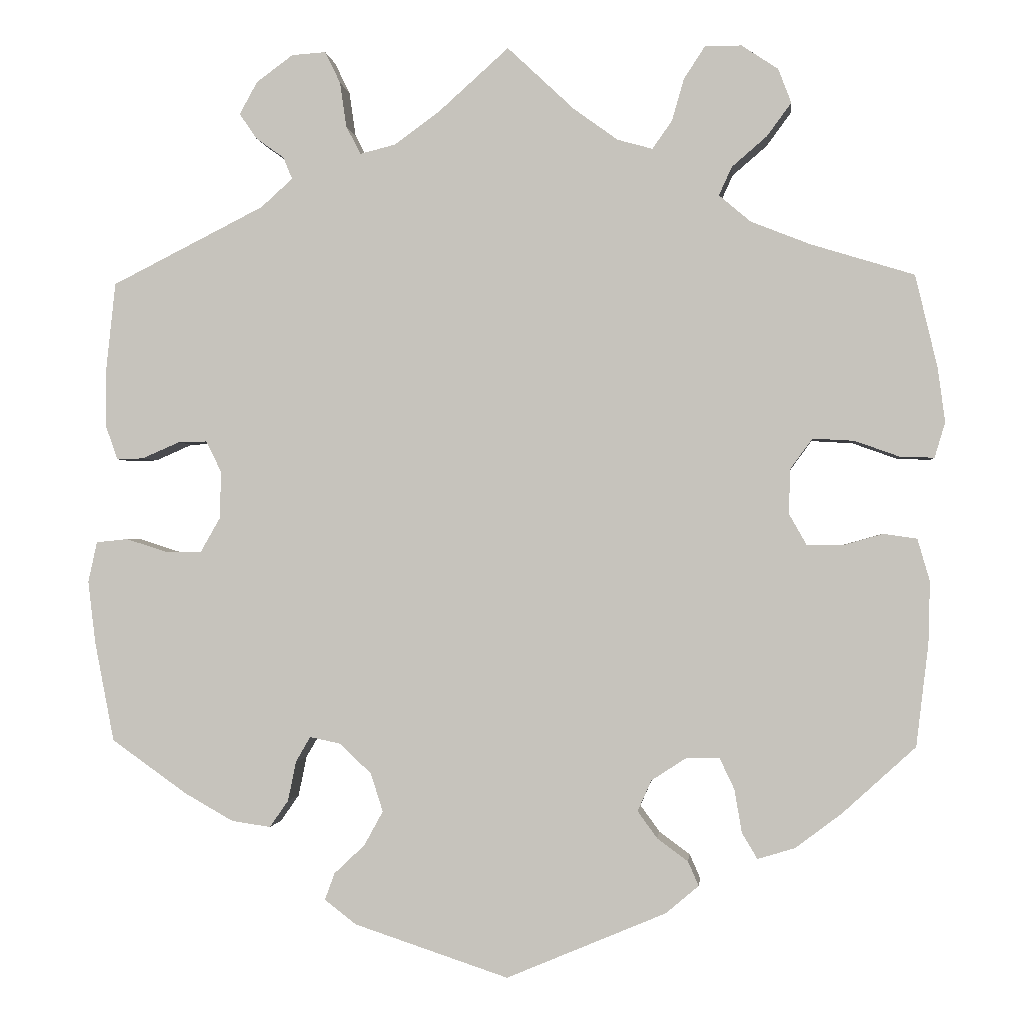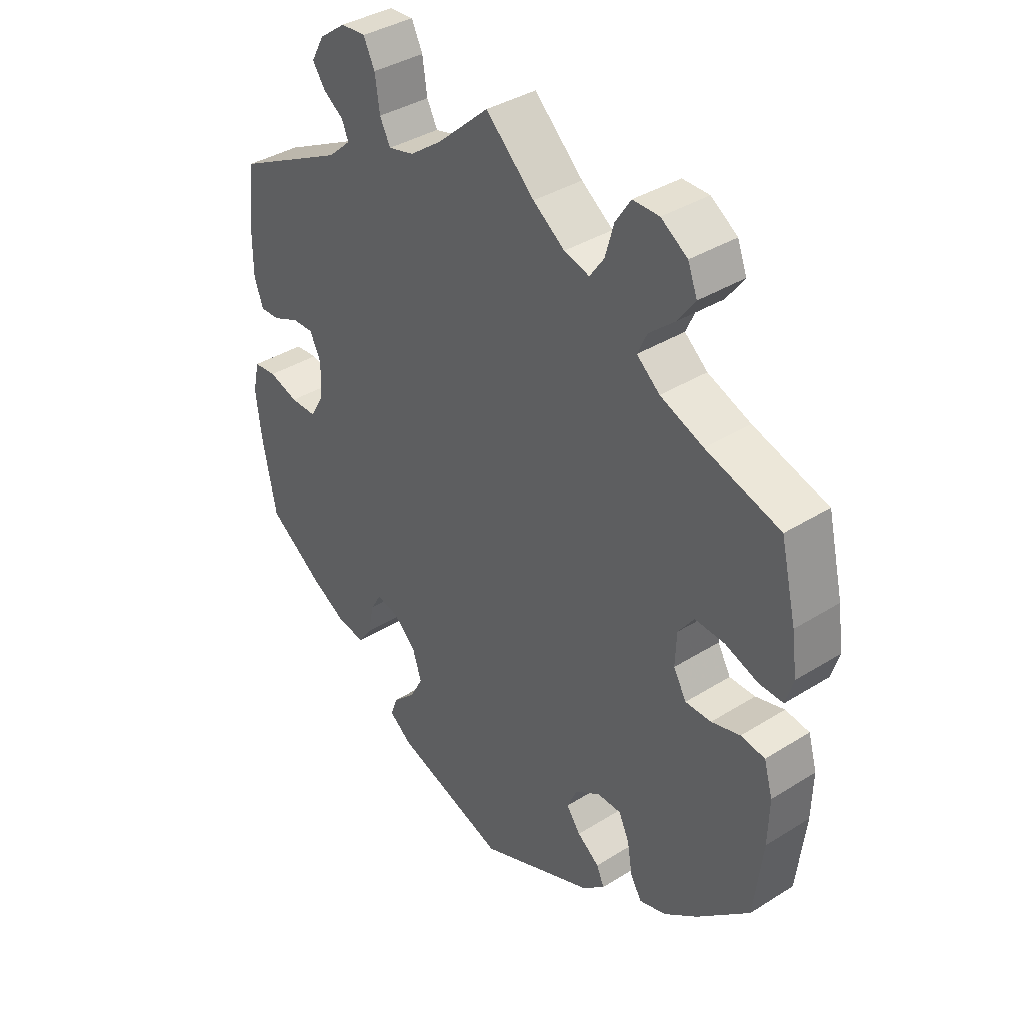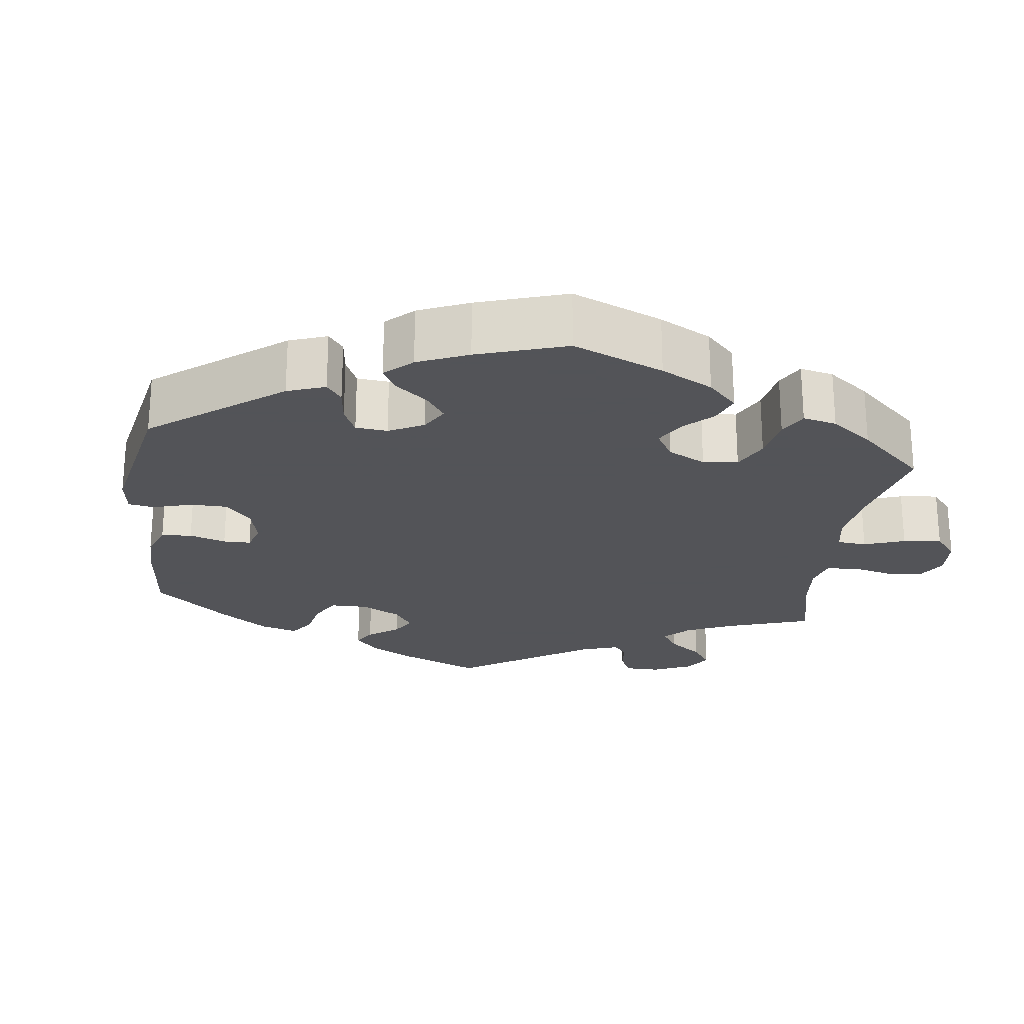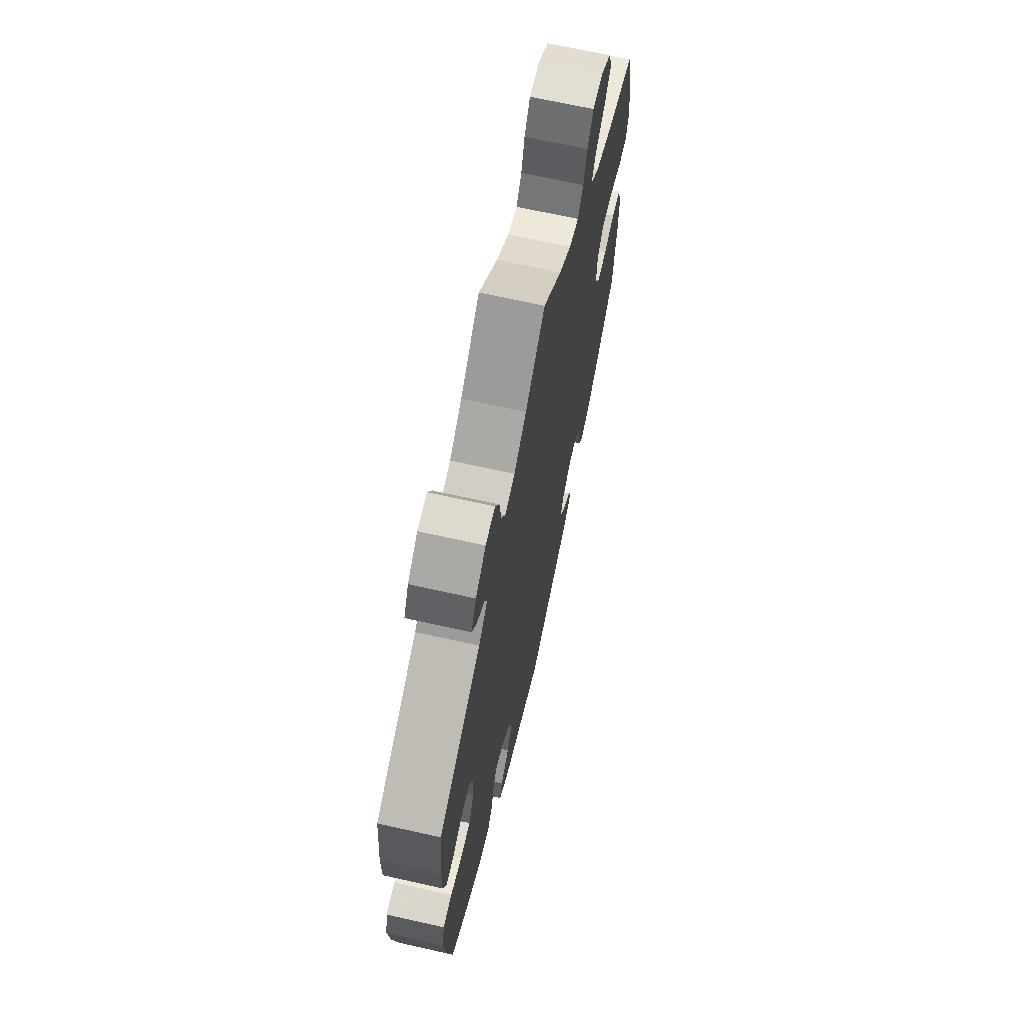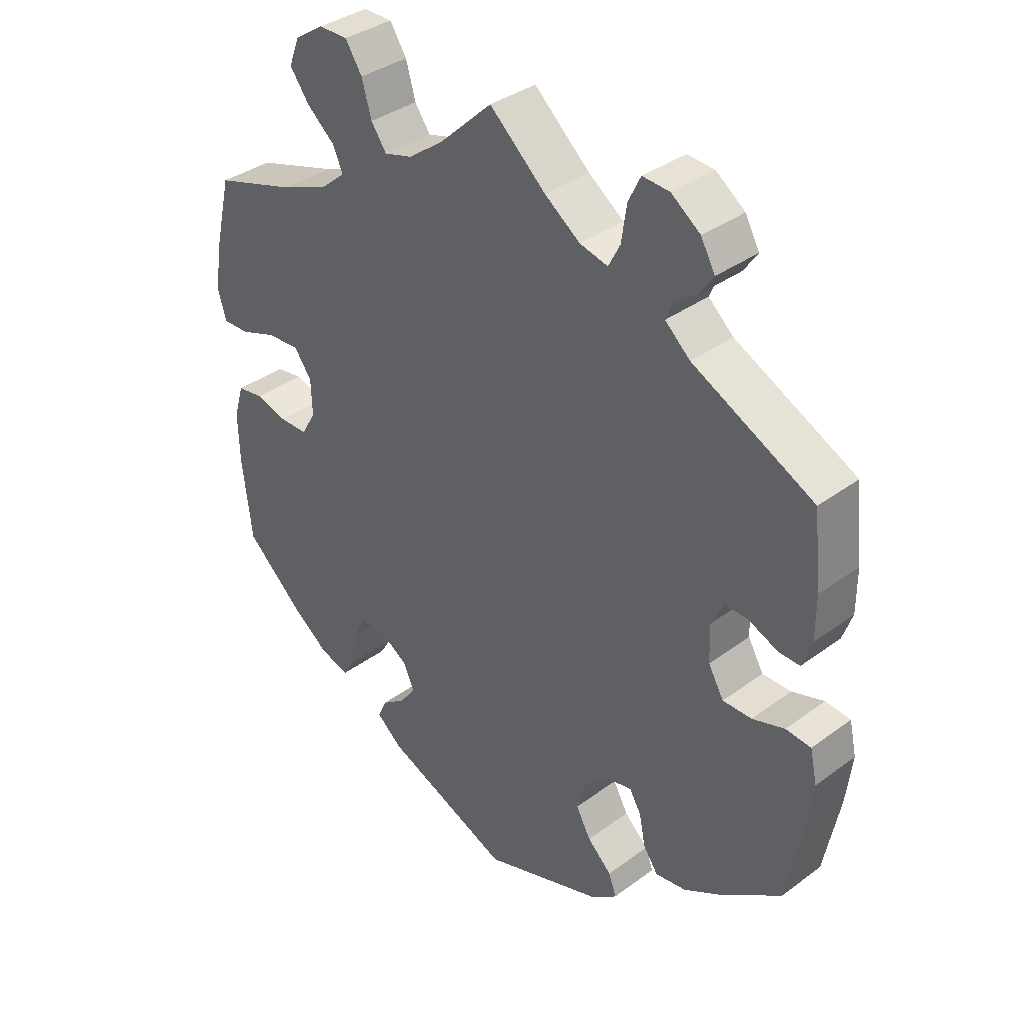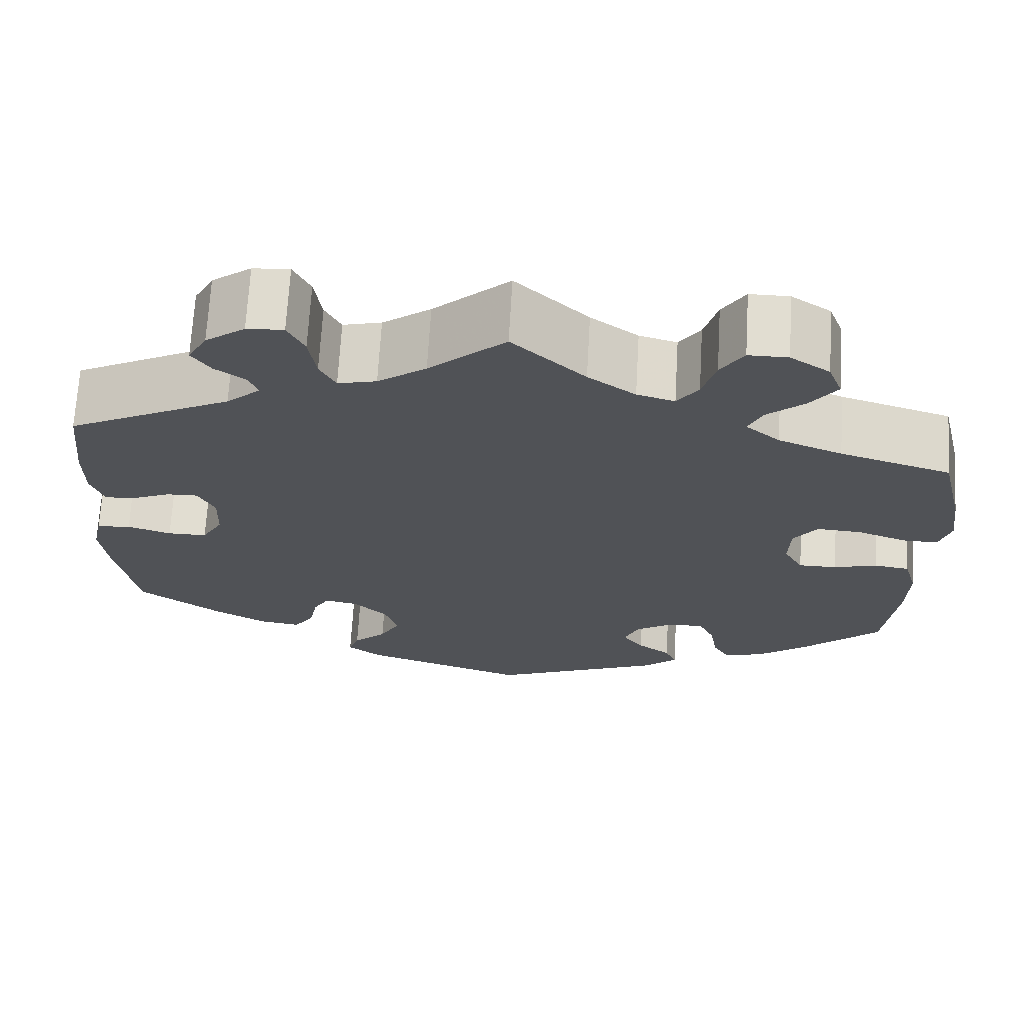
<metadata>
{"format":"obj","ext":"obj","renderer":"f3d","projection":"perspective","resolution":1024,"background":"white","views":[{"elev":-0.9,"azim":-174.0,"up":"+Z"},{"elev":37.6,"azim":-128.7,"up":"+Z"},{"elev":-23.4,"azim":-127.1,"up":"+Y"},{"elev":67.4,"azim":102.7,"up":"+Z"},{"elev":36.1,"azim":46.0,"up":"+Z"},{"elev":68.9,"azim":-176.7,"up":"+Z"}]}
</metadata>
<code>
v -0.196 0.07 -0.495
v -0.236 0.07 -0.461
v -0.223 0.07 -0.431
v -0.185 0.07 -0.403
v -0.161 0.07 -0.37
v -0.178 0.07 -0.332
v -0.221 0.07 -0.304
v -0.262 0.07 -0.304
v -0.28 0.07 -0.342
v -0.289 0.07 -0.395
v -0.308 0.07 -0.427
v -0.354 0.07 -0.413
v -0.411 0.07 -0.37
v -0.501 0.07 -0.288
v -0.516 0.07 -0.162
v -0.518 0.07 -0.086
v -0.503 0.07 -0.034
v -0.462 0.07 -0.028
v -0.413 0.07 -0.042
v -0.369 0.07 -0.042
v -0.347 0.07 -0.003
v -0.349 0.07 0.052
v -0.376 0.07 0.089
v -0.427 0.07 0.086
v -0.483 0.07 0.066
v -0.524 0.07 0.065
v -0.537 0.07 0.108
v -0.528 0.07 0.175
v -0.501 0.07 0.289
v -0.374 0.07 0.328
v -0.301 0.07 0.357
v -0.262 0.07 0.39
v -0.278 0.07 0.425
v -0.321 0.07 0.462
v -0.351 0.07 0.503
v -0.335 0.07 0.545
v -0.29 0.07 0.575
v -0.245 0.07 0.575
v -0.219 0.07 0.535
v -0.204 0.07 0.483
v -0.18 0.07 0.449
v -0.137 0.07 0.461
v -0.083 0.07 0.5
v 0 0.07 0.578
v 0.087 0.07 0.5
v 0.142 0.07 0.46
v 0.186 0.07 0.449
v 0.204 0.07 0.484
v 0.212 0.07 0.539
v 0.231 0.07 0.578
v 0.273 0.07 0.575
v 0.318 0.07 0.542
v 0.34 0.07 0.502
v 0.319 0.07 0.471
v 0.284 0.07 0.446
v 0.273 0.07 0.419
v 0.312 0.07 0.384
v 0.5 0.07 0.289
v 0.512 0.07 0.177
v 0.512 0.07 0.11
v 0.497 0.07 0.067
v 0.464 0.07 0.068
v 0.418 0.07 0.088
v 0.382 0.07 0.089
v 0.363 0.07 0.05
v 0.365 0.07 -0.008
v 0.389 0.07 -0.05
v 0.434 0.07 -0.05
v 0.484 0.07 -0.034
v 0.523 0.07 -0.038
v 0.534 0.07 -0.088
v 0.525 0.07 -0.164
v 0.501 0.07 -0.288
v 0.408 0.07 -0.354
v 0.348 0.07 -0.388
v 0.3 0.07 -0.395
v 0.277 0.07 -0.362
v 0.267 0.07 -0.313
v 0.249 0.07 -0.282
v 0.211 0.07 -0.29
v 0.172 0.07 -0.327
v 0.157 0.07 -0.374
v 0.18 0.07 -0.416
v 0.218 0.07 -0.452
v 0.23 0.07 -0.485
v 0.191 0.07 -0.515
v 0.001 0.07 -0.578
v -0.196 0 -0.495
v -0.236 0 -0.461
v -0.223 0 -0.431
v -0.185 0 -0.403
v -0.161 0 -0.37
v -0.178 0 -0.332
v -0.221 0 -0.304
v -0.262 0 -0.304
v -0.28 0 -0.342
v -0.289 0 -0.395
v -0.308 0 -0.427
v -0.354 0 -0.413
v -0.411 0 -0.37
v -0.501 0 -0.288
v -0.516 0 -0.162
v -0.518 0 -0.086
v -0.503 0 -0.034
v -0.462 0 -0.028
v -0.413 0 -0.042
v -0.369 0 -0.042
v -0.347 0 -0.003
v -0.349 0 0.052
v -0.376 0 0.089
v -0.427 0 0.086
v -0.483 0 0.066
v -0.524 0 0.065
v -0.537 0 0.108
v -0.528 0 0.175
v -0.501 0 0.289
v -0.374 0 0.328
v -0.301 0 0.357
v -0.262 0 0.39
v -0.278 0 0.425
v -0.321 0 0.462
v -0.351 0 0.503
v -0.335 0 0.545
v -0.29 0 0.575
v -0.245 0 0.575
v -0.219 0 0.535
v -0.204 0 0.483
v -0.18 0 0.449
v -0.137 0 0.461
v -0.083 0 0.5
v 0 0 0.578
v 0.087 0 0.5
v 0.142 0 0.46
v 0.186 0 0.449
v 0.204 0 0.484
v 0.212 0 0.539
v 0.231 0 0.578
v 0.273 0 0.575
v 0.318 0 0.542
v 0.34 0 0.502
v 0.319 0 0.471
v 0.284 0 0.446
v 0.273 0 0.419
v 0.312 0 0.384
v 0.5 0 0.289
v 0.512 0 0.177
v 0.512 0 0.11
v 0.497 0 0.067
v 0.464 0 0.068
v 0.418 0 0.088
v 0.382 0 0.089
v 0.363 0 0.05
v 0.365 0 -0.008
v 0.389 0 -0.05
v 0.434 0 -0.05
v 0.484 0 -0.034
v 0.523 0 -0.038
v 0.534 0 -0.088
v 0.525 0 -0.164
v 0.501 0 -0.288
v 0.408 0 -0.354
v 0.348 0 -0.388
v 0.3 0 -0.395
v 0.277 0 -0.362
v 0.267 0 -0.313
v 0.249 0 -0.282
v 0.211 0 -0.29
v 0.172 0 -0.327
v 0.157 0 -0.374
v 0.18 0 -0.416
v 0.218 0 -0.452
v 0.23 0 -0.485
v 0.191 0 -0.515
v 0.001 0 -0.578
f 83 84 85 86
f 82 83 86 87
f 81 82 87 1
f 75 76 77 78
f 75 78 79
f 74 75 79
f 73 74 79
f 72 73 79
f 71 72 79 80
f 68 69 70 71
f 67 68 71 80
f 60 61 62 63
f 60 63 64
f 57 58 59 60
f 56 57 60 64
f 52 53 54 55
f 52 55 56
f 51 52 56
f 48 49 50 51
f 47 48 51 56
f 46 47 56 64
f 43 44 45
f 42 43 45 46
f 41 42 46 64
f 37 38 39 40
f 37 40 41
f 36 37 41
f 33 34 35 36
f 33 36 41 64
f 27 28 29 30
f 27 30 31
f 24 25 26 27
f 23 24 27 31
f 22 23 31 32
f 16 17 18 19
f 16 19 20
f 15 16 20
f 14 15 20
f 13 14 20 21
f 9 10 11 12
f 8 9 12 13
f 1 2 3 4
f 1 4 5
f 81 1 5
f 66 67 80 81
f 65 66 81 5
f 32 33 64 65
f 21 22 32 65
f 8 13 21 65
f 7 8 65
f 6 7 65
f 5 6 65
f 173 172 171 170
f 174 173 170 169
f 88 174 169 168
f 165 164 163 162
f 166 165 162
f 166 162 161
f 166 161 160
f 166 160 159
f 167 166 159 158
f 158 157 156 155
f 167 158 155 154
f 150 149 148 147
f 151 150 147
f 147 146 145 144
f 151 147 144 143
f 142 141 140 139
f 143 142 139
f 143 139 138
f 138 137 136 135
f 143 138 135 134
f 151 143 134 133
f 132 131 130
f 133 132 130 129
f 151 133 129 128
f 127 126 125 124
f 128 127 124
f 128 124 123
f 123 122 121 120
f 151 128 123 120
f 117 116 115 114
f 118 117 114
f 114 113 112 111
f 118 114 111 110
f 119 118 110 109
f 106 105 104 103
f 107 106 103
f 107 103 102
f 107 102 101
f 108 107 101 100
f 99 98 97 96
f 100 99 96 95
f 91 90 89 88
f 92 91 88
f 92 88 168
f 168 167 154 153
f 92 168 153 152
f 152 151 120 119
f 152 119 109 108
f 152 108 100 95
f 152 95 94
f 152 94 93
f 152 93 92
f 1 88 89 2
f 2 89 90 3
f 3 90 91 4
f 4 91 92 5
f 5 92 93 6
f 6 93 94 7
f 7 94 95 8
f 8 95 96 9
f 9 96 97 10
f 10 97 98 11
f 11 98 99 12
f 12 99 100 13
f 13 100 101 14
f 14 101 102 15
f 15 102 103 16
f 16 103 104 17
f 17 104 105 18
f 18 105 106 19
f 19 106 107 20
f 20 107 108 21
f 21 108 109 22
f 22 109 110 23
f 23 110 111 24
f 24 111 112 25
f 25 112 113 26
f 26 113 114 27
f 27 114 115 28
f 28 115 116 29
f 29 116 117 30
f 30 117 118 31
f 31 118 119 32
f 32 119 120 33
f 33 120 121 34
f 34 121 122 35
f 35 122 123 36
f 36 123 124 37
f 37 124 125 38
f 38 125 126 39
f 39 126 127 40
f 40 127 128 41
f 41 128 129 42
f 42 129 130 43
f 43 130 131 44
f 44 131 132 45
f 45 132 133 46
f 46 133 134 47
f 47 134 135 48
f 48 135 136 49
f 49 136 137 50
f 50 137 138 51
f 51 138 139 52
f 52 139 140 53
f 53 140 141 54
f 54 141 142 55
f 55 142 143 56
f 56 143 144 57
f 57 144 145 58
f 58 145 146 59
f 59 146 147 60
f 60 147 148 61
f 61 148 149 62
f 62 149 150 63
f 63 150 151 64
f 64 151 152 65
f 65 152 153 66
f 66 153 154 67
f 67 154 155 68
f 68 155 156 69
f 69 156 157 70
f 70 157 158 71
f 71 158 159 72
f 72 159 160 73
f 73 160 161 74
f 74 161 162 75
f 75 162 163 76
f 76 163 164 77
f 77 164 165 78
f 78 165 166 79
f 79 166 167 80
f 80 167 168 81
f 81 168 169 82
f 82 169 170 83
f 83 170 171 84
f 84 171 172 85
f 85 172 173 86
f 86 173 174 87
f 87 174 88 1

</code>
